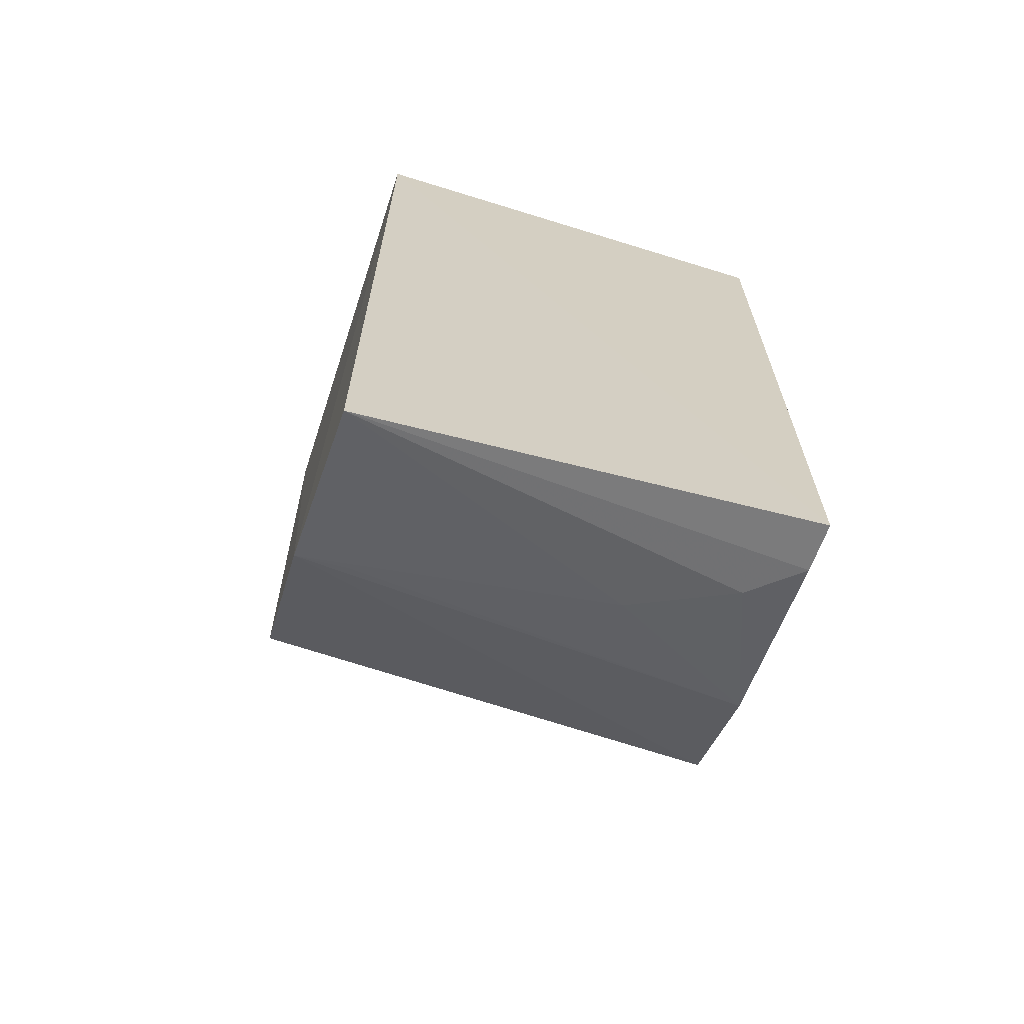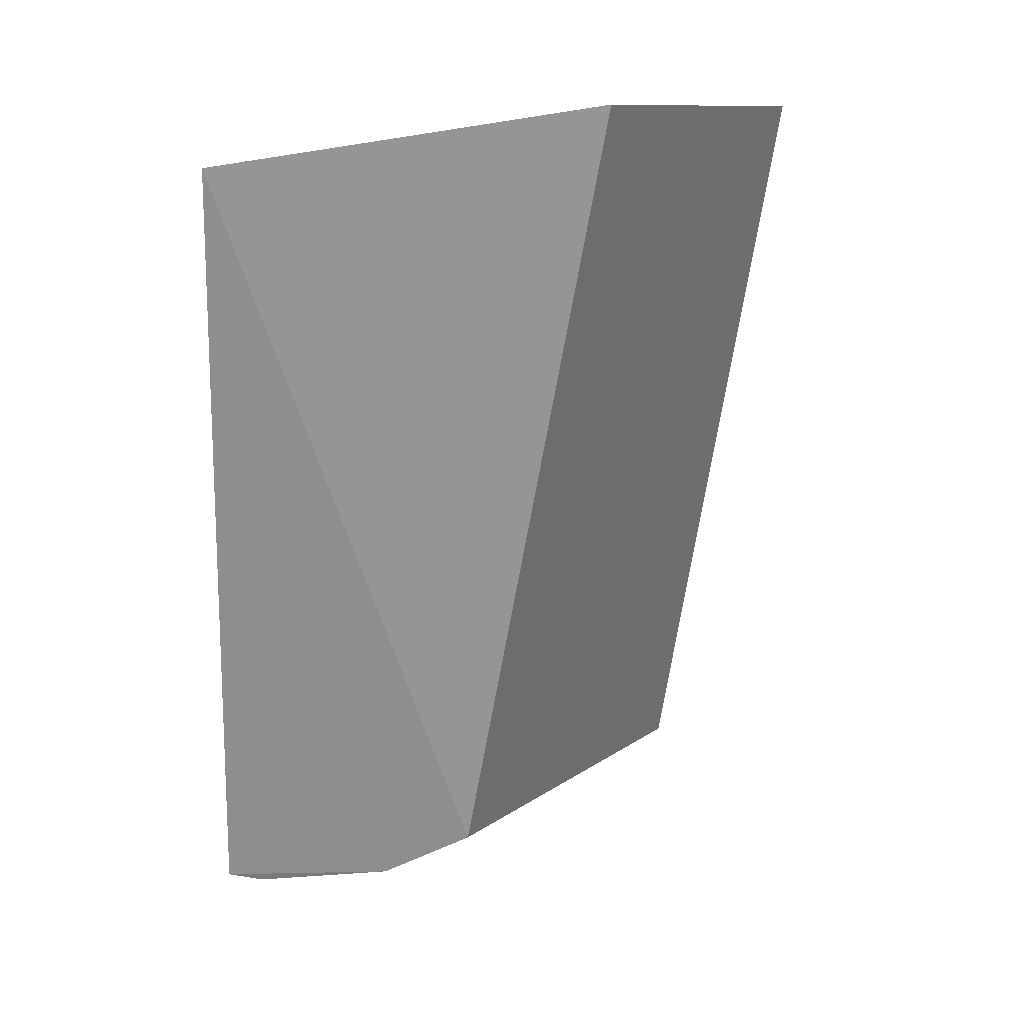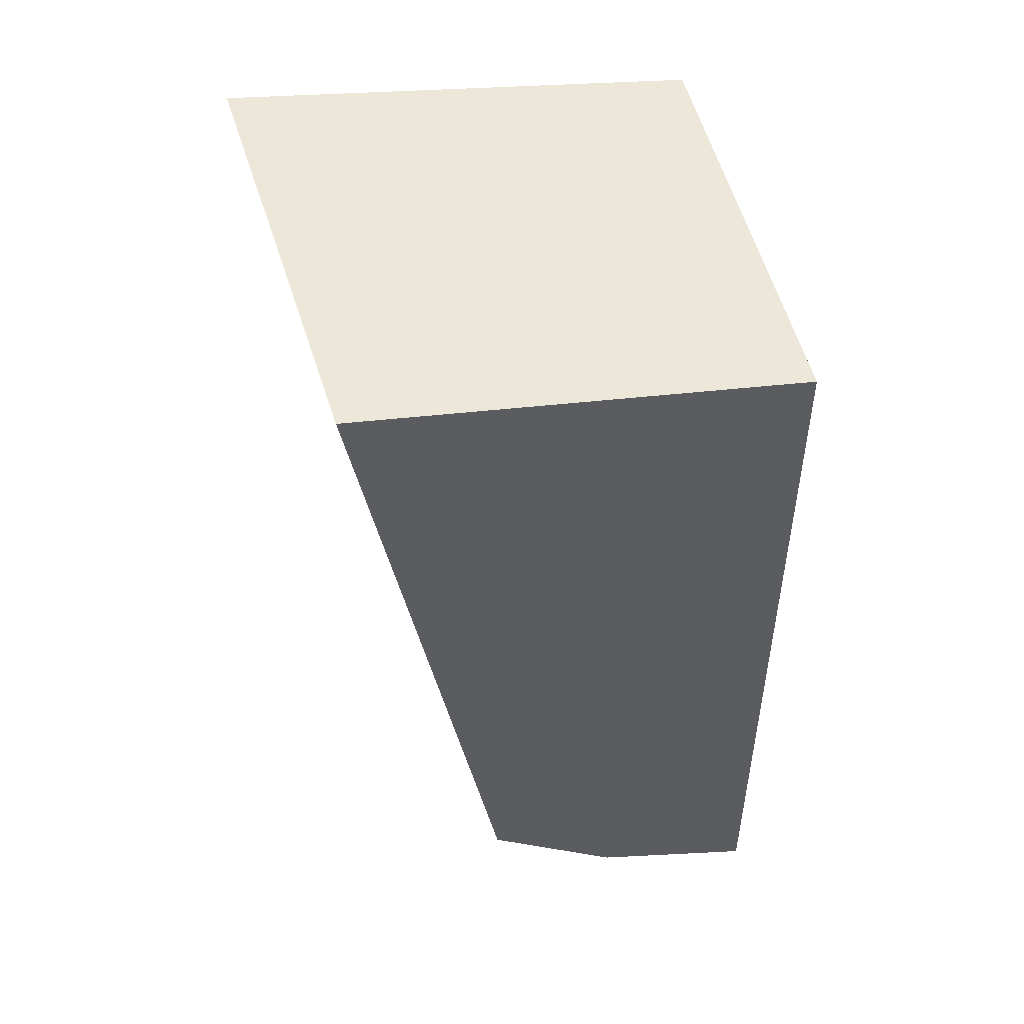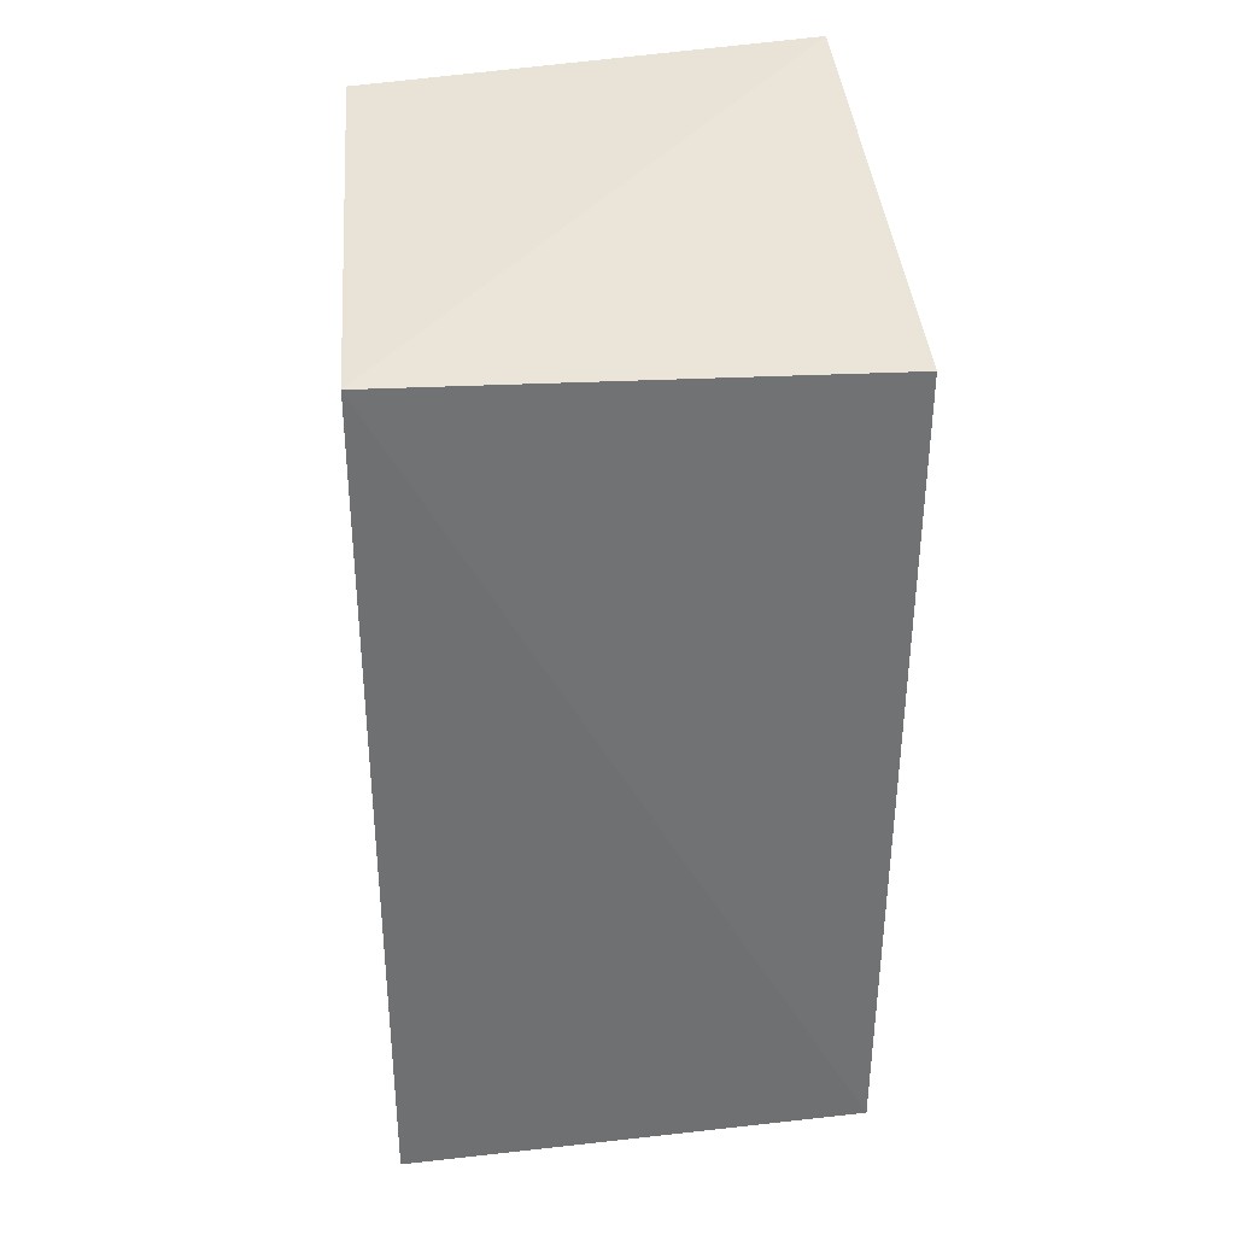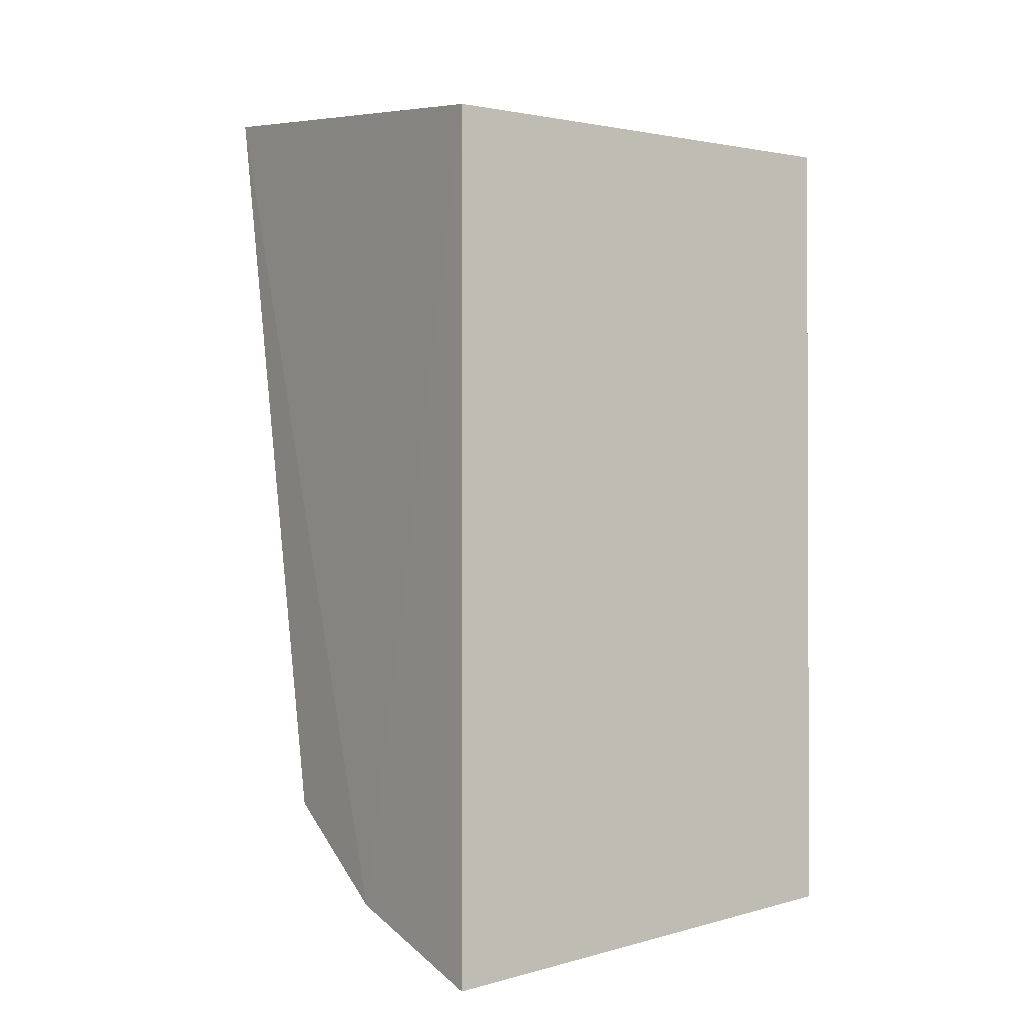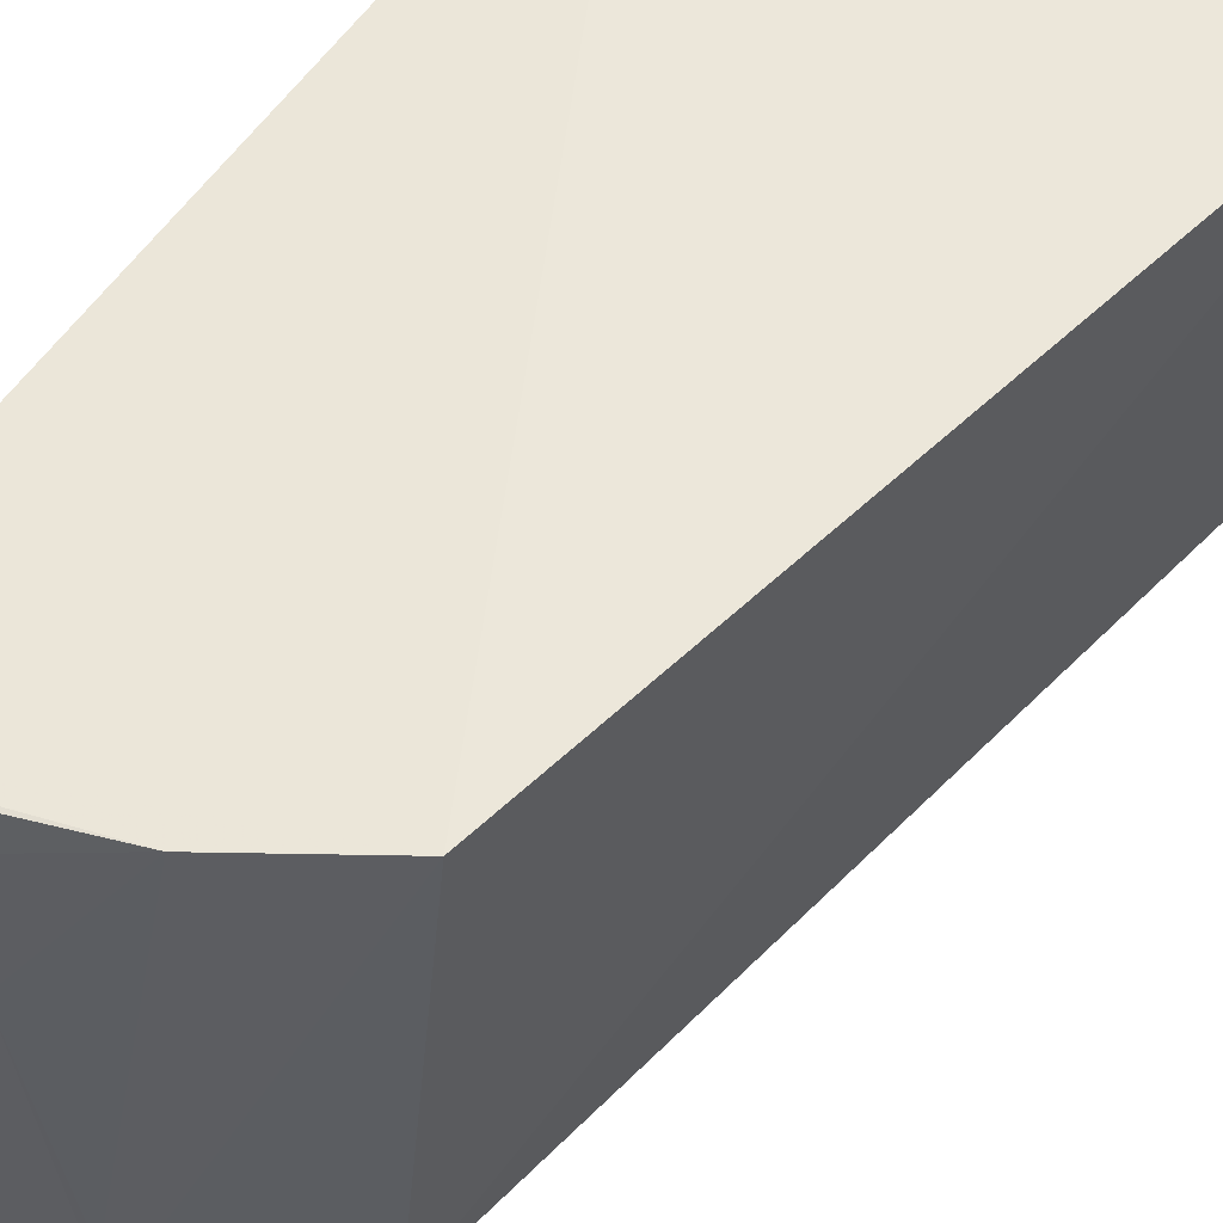
<metadata>
{"format":"obj","ext":"obj","renderer":"f3d","projection":"perspective","resolution":1024,"background":"white","views":[{"elev":-66.8,"azim":-107.3,"up":"+Y"},{"elev":14.7,"azim":33.3,"up":"+Y"},{"elev":50.3,"azim":167.3,"up":"+Y"},{"elev":35.3,"azim":-93.6,"up":"+Y"},{"elev":-1.2,"azim":-124.8,"up":"+Y"},{"elev":55.8,"azim":33.2,"up":"+Z"}]}
</metadata>
<code>
v 0.04578 -0.1366 0.1419
v 0.1248 -0.1081 0.006662
v 0.1775 0.1279 0.1366
v 0.03271 0.1043 0.1439
v 0.03263 -0.1527 0.007527
v 0.03271 0.1043 0.007576
v 0.1328 -0.09891 0.1437
v 0.03085 -0.1384 0.1421
v 0.1668 0.1212 0.005832
v 0.08401 -0.1353 0.006067
v 0.09963 -0.1193 0.1431
v 0.07206 -0.1344 0.09697
v 0.05797 -0.1358 0.1271
v 0.08363 -0.1345 0.02171
f 6 4 3
f 7 3 4
f 7 2 3
f 8 5 1
f 8 6 5
f 8 4 6
f 8 7 4
f 9 6 3
f 9 3 2
f 10 2 7
f 10 9 2
f 10 5 6
f 10 6 9
f 11 8 1
f 11 7 8
f 11 10 7
f 12 5 10
f 13 12 11
f 13 11 1
f 13 1 5
f 13 5 12
f 14 12 10
f 14 10 11
f 14 11 12

</code>
